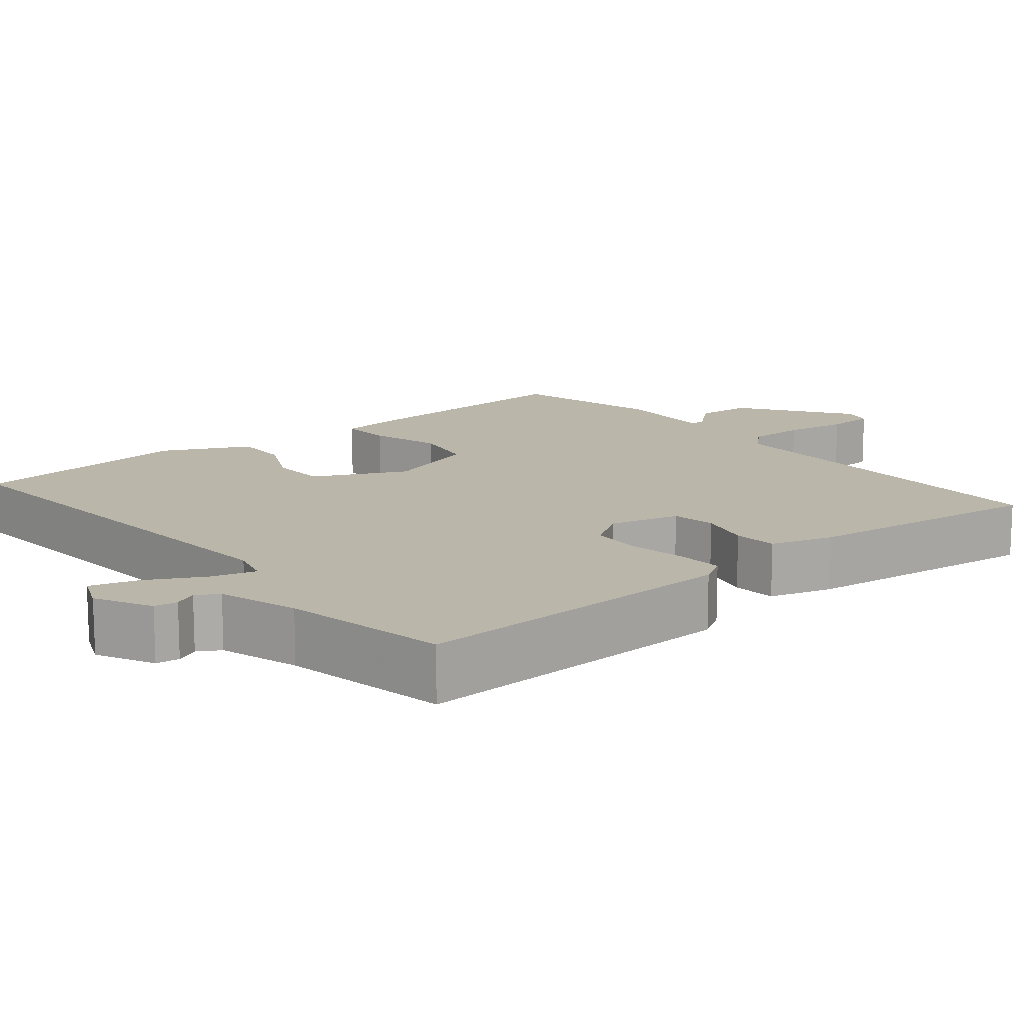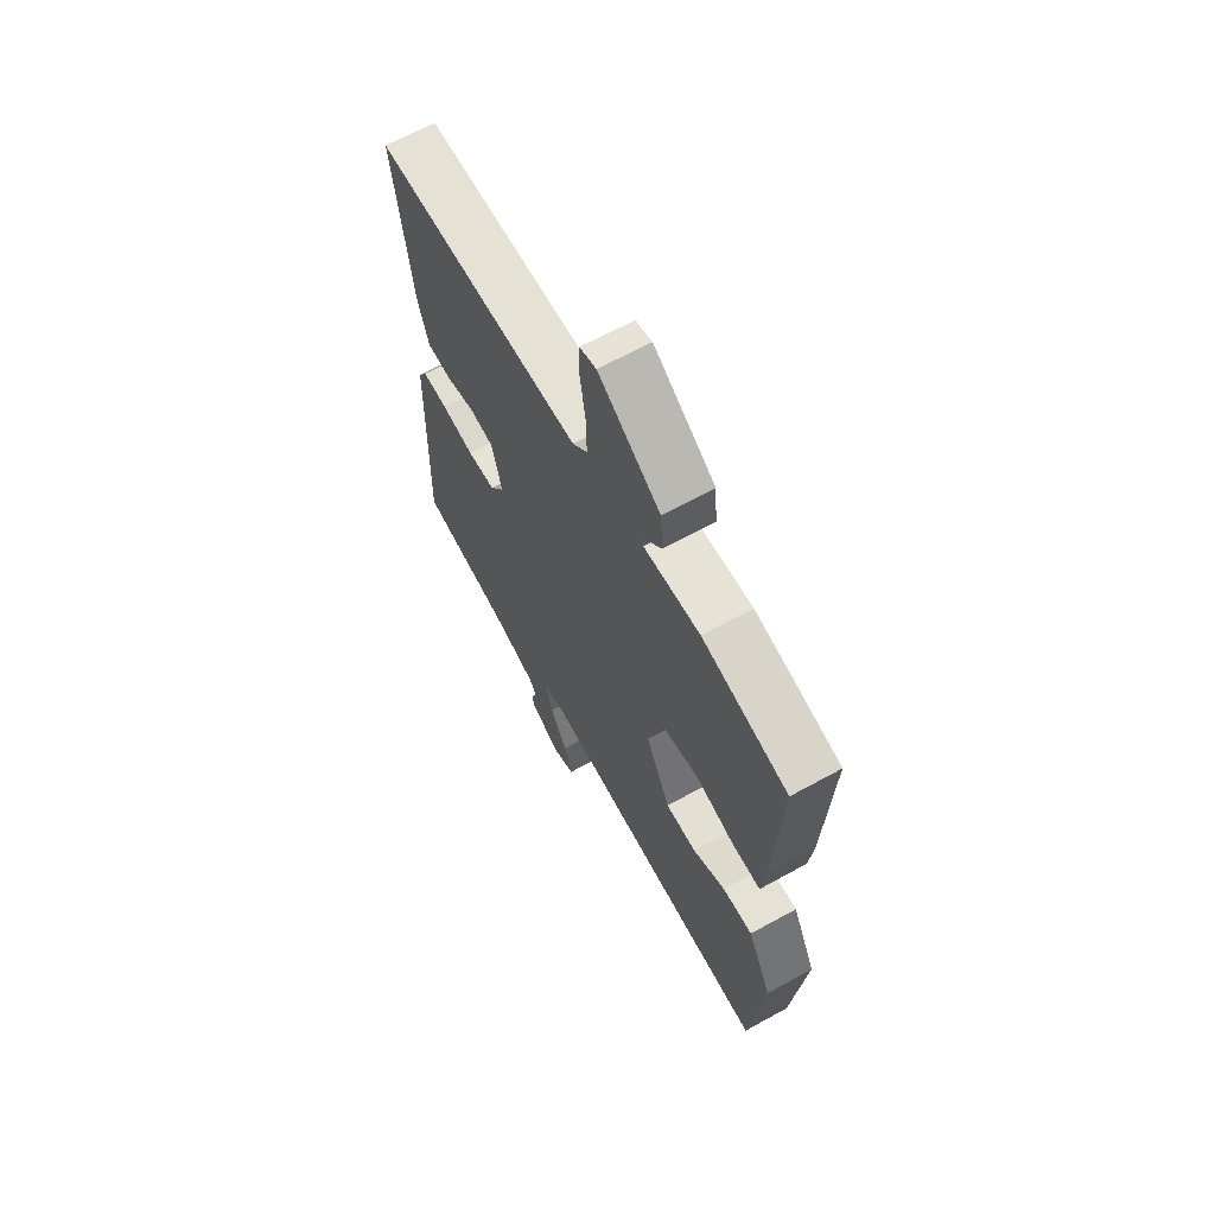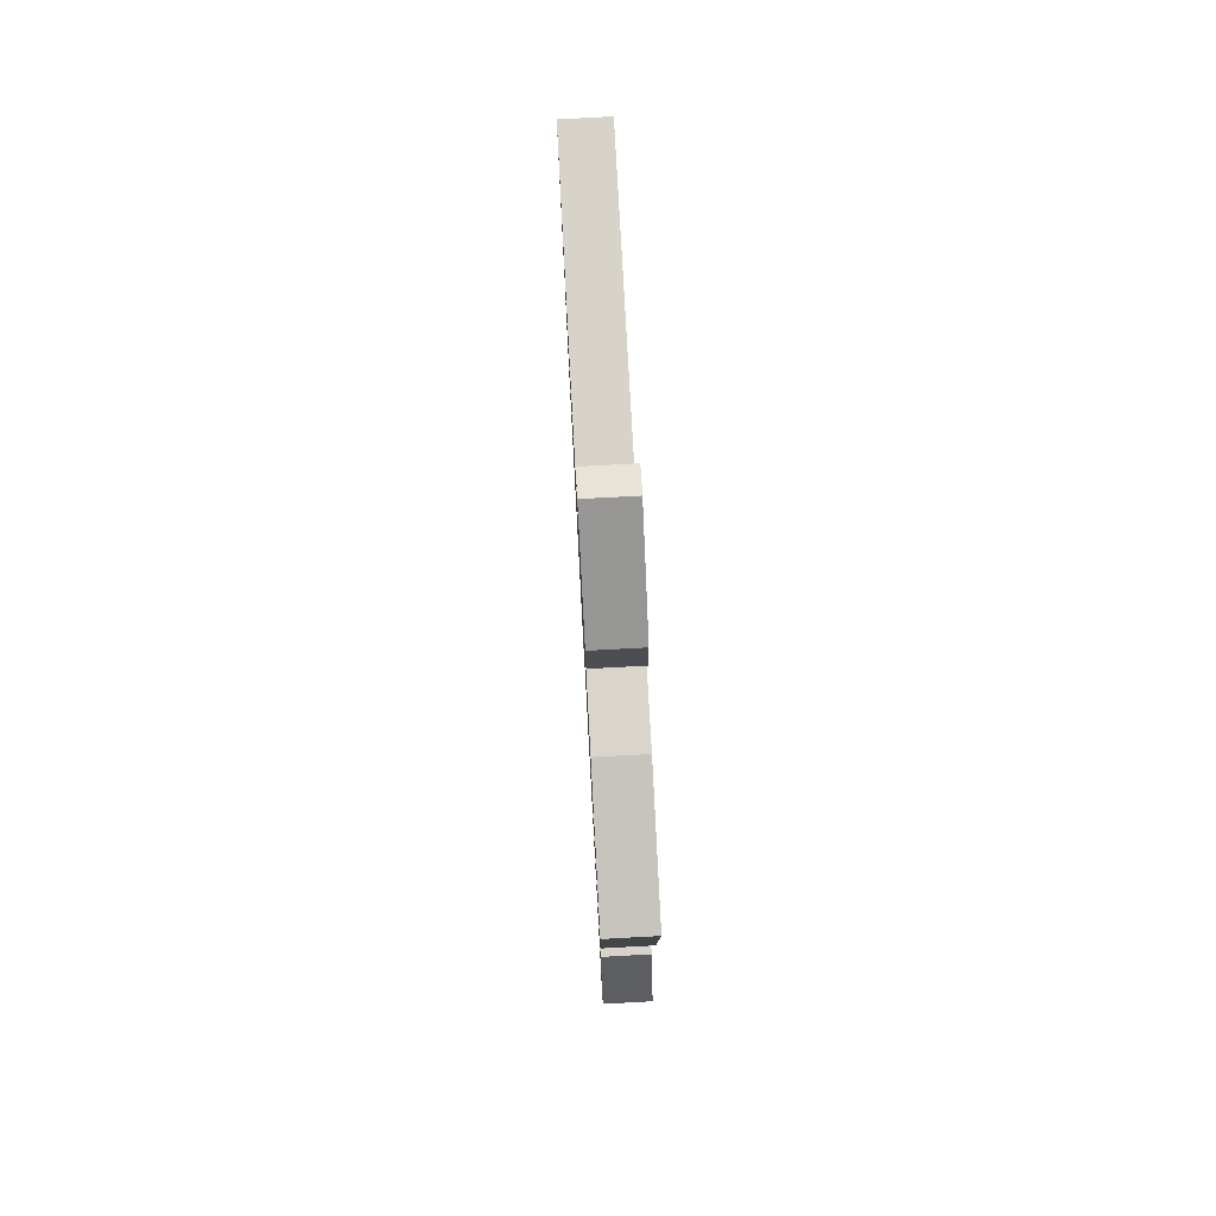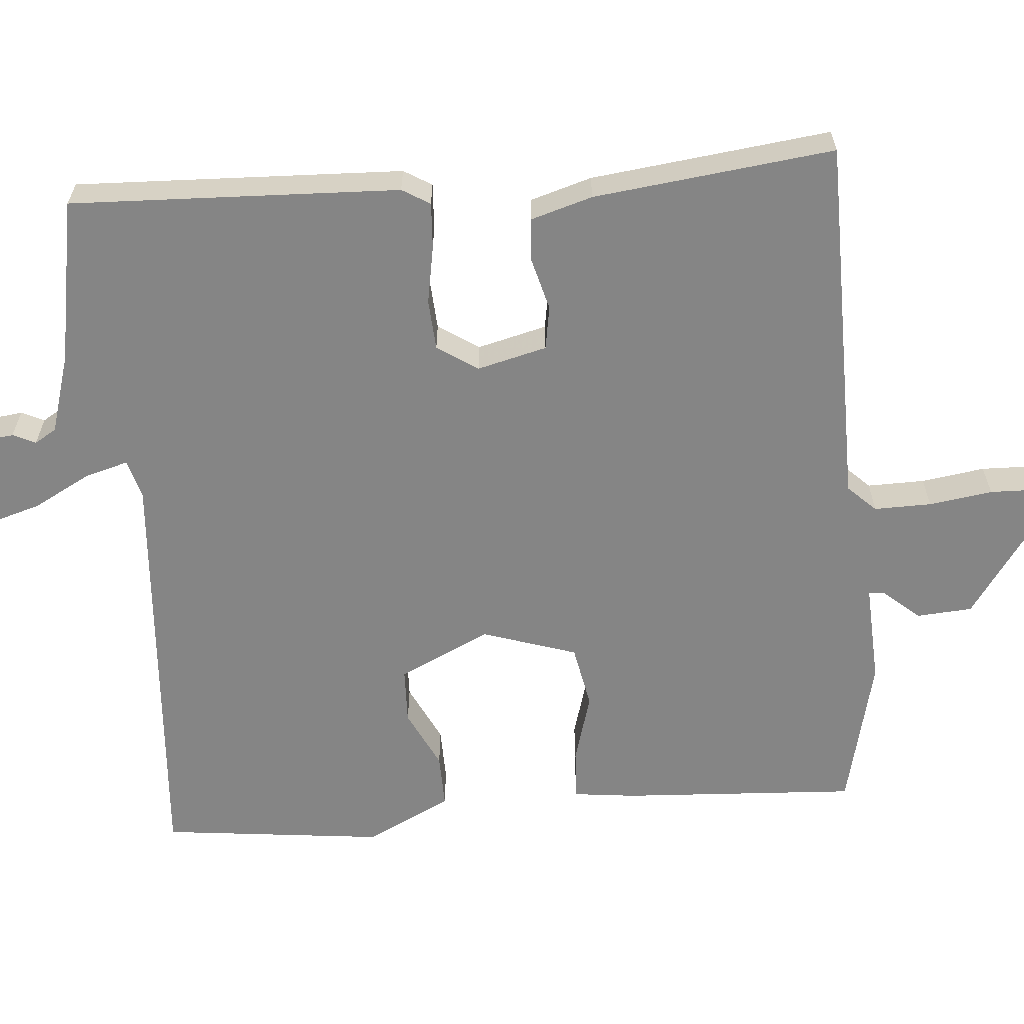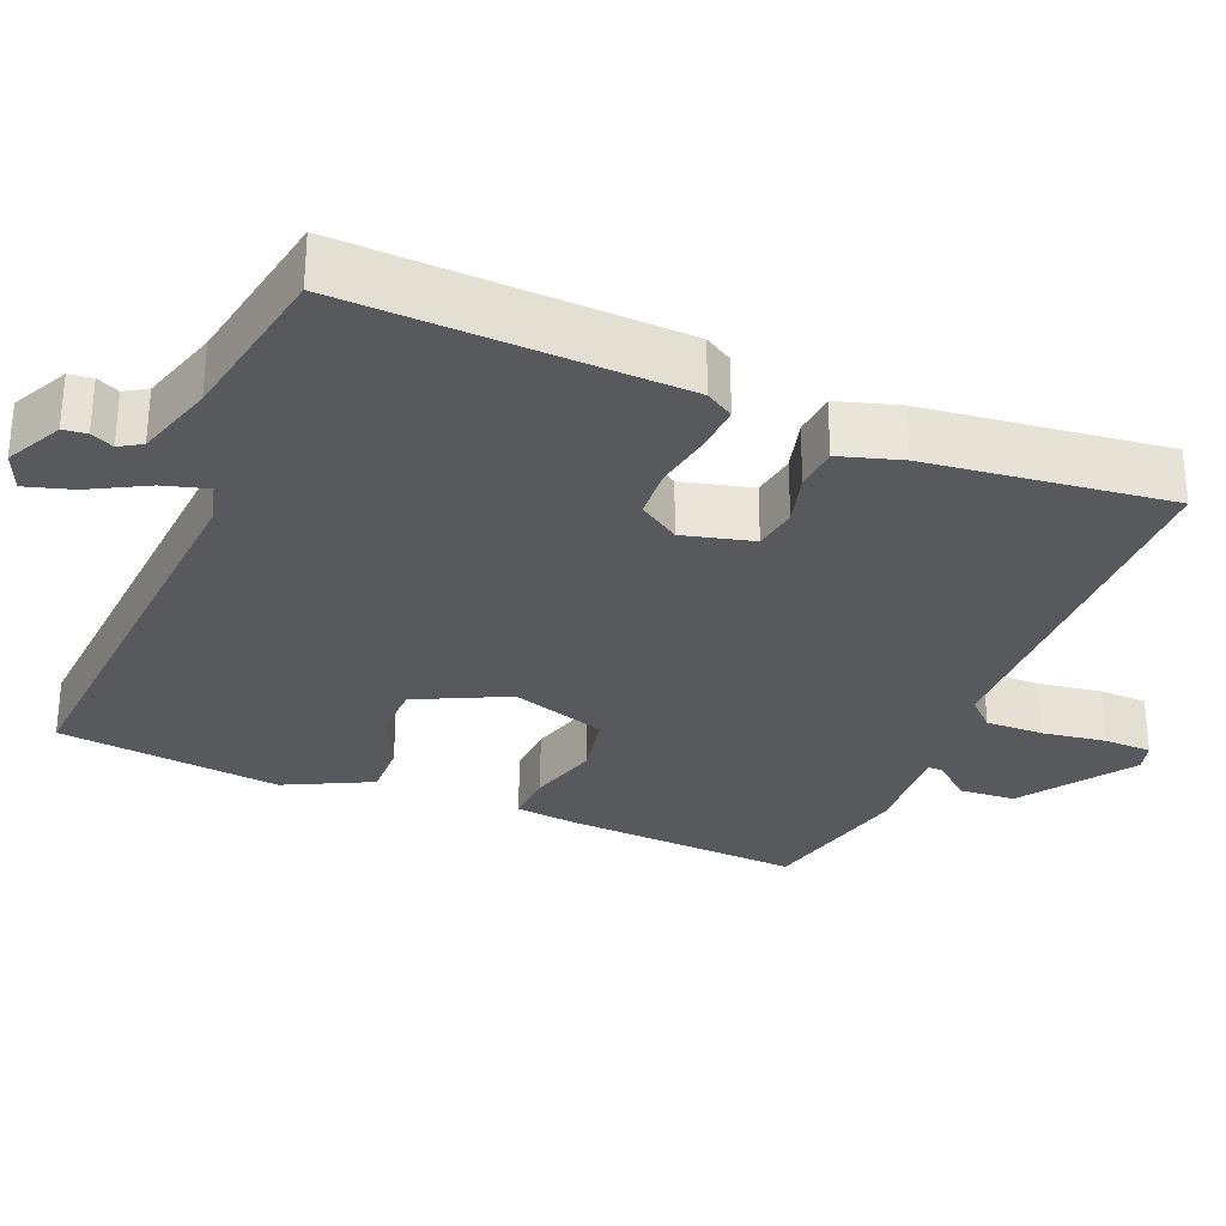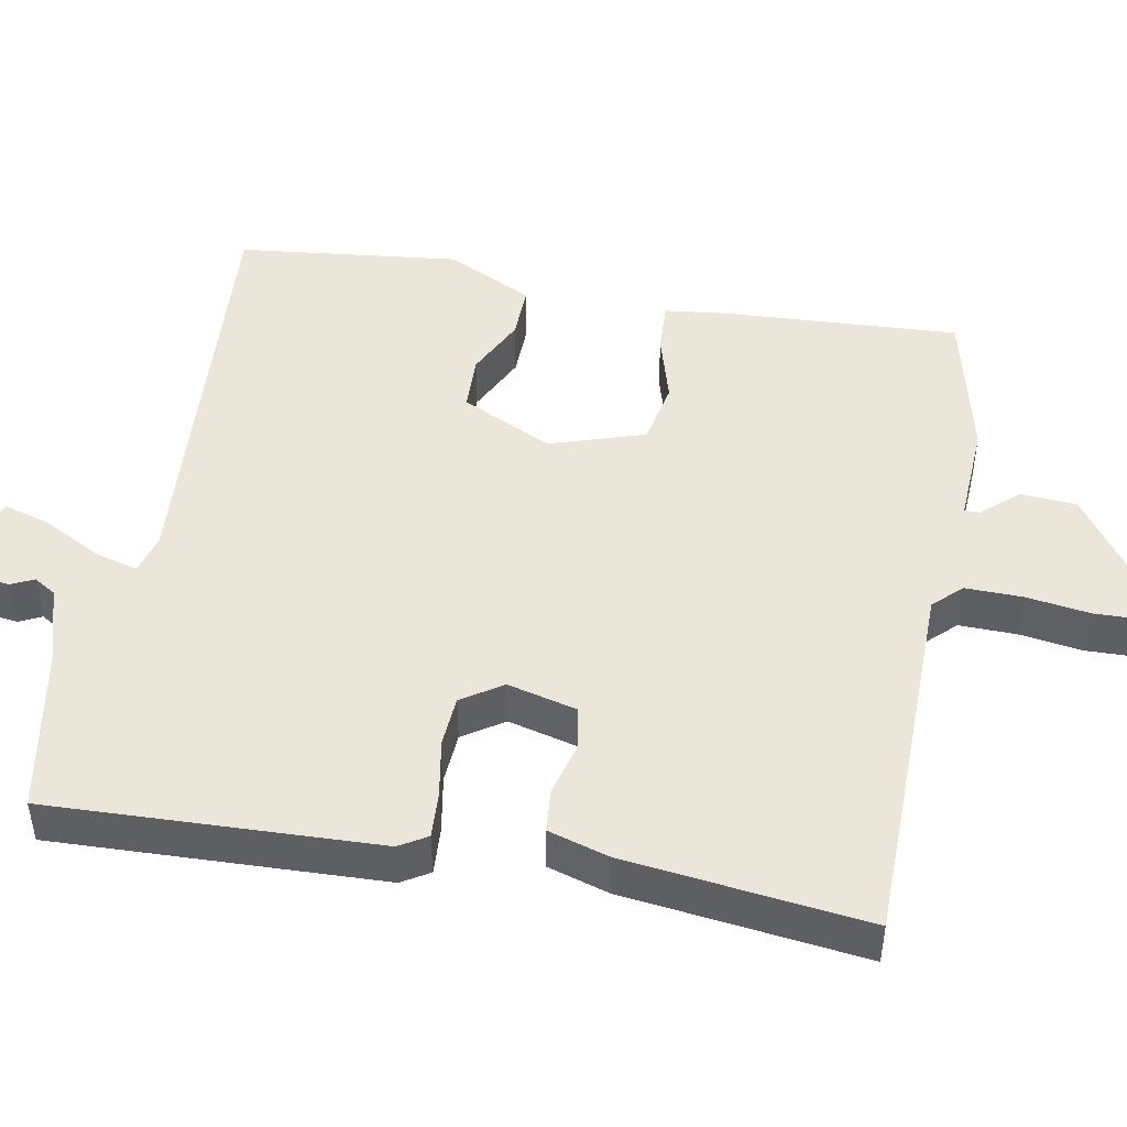
<metadata>
{"format":"obj","ext":"obj","renderer":"f3d","projection":"perspective","resolution":1024,"background":"white","views":[{"elev":14.1,"azim":-130.0,"up":"+Y"},{"elev":65.6,"azim":61.0,"up":"+Z"},{"elev":77.8,"azim":86.9,"up":"+Z"},{"elev":-61.8,"azim":-85.8,"up":"+Y"},{"elev":-30.0,"azim":-112.9,"up":"+Y"},{"elev":47.1,"azim":-80.0,"up":"+Y"}]}
</metadata>
<code>
v 0.5 0.07 0.5
v 0.485 0.07 0.187
v 0.476 0.07 0.104
v 0.408 0.07 0.107
v 0.315 0.07 0.133
v 0.231 0.07 0.116
v 0.191 0.07 -0.01
v 0.25 0.07 -0.13
v 0.324 0.07 -0.132
v 0.402 0.07 -0.093
v 0.474 0.07 -0.091
v 0.531 0.07 -0.204
v 0.5 0.07 -0.5
v -0.066 0.07 -0.464
v -0.119 0.07 -0.479
v -0.102 0.07 -0.537
v -0.061 0.07 -0.612
v -0.042 0.07 -0.674
v -0.093 0.07 -0.696
v -0.168 0.07 -0.659
v -0.172 0.07 -0.628
v -0.158 0.07 -0.598
v -0.176 0.07 -0.569
v -0.281 0.07 -0.538
v -0.5 0.07 -0.5
v -0.487 0.07 -0.065
v -0.465 0.07 -0.028
v -0.404 0.07 -0.031
v -0.327 0.07 -0.044
v -0.26 0.07 -0.039
v -0.225 0.07 0.015
v -0.249 0.07 0.107
v -0.307 0.07 0.116
v -0.376 0.07 0.097
v -0.434 0.07 0.101
v -0.459 0.07 0.182
v -0.5 0.07 0.5
v -0.006 0.07 0.51
v 0.029 0.07 0.547
v 0.027 0.07 0.623
v 0.014 0.07 0.707
v 0.015 0.07 0.77
v 0.054 0.07 0.781
v 0.2 0.07 0.681
v 0.206 0.07 0.607
v 0.164 0.07 0.558
v 0.164 0.07 0.538
v 0.297 0.07 0.546
v 0.5 0 0.5
v 0.485 0 0.187
v 0.476 0 0.104
v 0.408 0 0.107
v 0.315 0 0.133
v 0.231 0 0.116
v 0.191 0 -0.01
v 0.25 0 -0.13
v 0.324 0 -0.132
v 0.402 0 -0.093
v 0.474 0 -0.091
v 0.531 0 -0.204
v 0.5 0 -0.5
v -0.066 0 -0.464
v -0.119 0 -0.479
v -0.102 0 -0.537
v -0.061 0 -0.612
v -0.042 0 -0.674
v -0.093 0 -0.696
v -0.168 0 -0.659
v -0.172 0 -0.628
v -0.158 0 -0.598
v -0.176 0 -0.569
v -0.281 0 -0.538
v -0.5 0 -0.5
v -0.487 0 -0.065
v -0.465 0 -0.028
v -0.404 0 -0.031
v -0.327 0 -0.044
v -0.26 0 -0.039
v -0.225 0 0.015
v -0.249 0 0.107
v -0.307 0 0.116
v -0.376 0 0.097
v -0.434 0 0.101
v -0.459 0 0.182
v -0.5 0 0.5
v -0.006 0 0.51
v 0.029 0 0.547
v 0.027 0 0.623
v 0.014 0 0.707
v 0.015 0 0.77
v 0.054 0 0.781
v 0.2 0 0.681
v 0.206 0 0.607
v 0.164 0 0.558
v 0.164 0 0.538
v 0.297 0 0.546
f 3 4 5
f 2 3 5
f 1 2 5
f 48 1 5
f 47 48 5
f 44 45 46
f 43 44 46
f 42 43 46
f 41 42 46
f 40 41 46
f 39 40 46 47
f 47 5 6
f 39 47 6
f 38 39 6
f 36 37 38
f 35 36 38
f 34 35 38
f 33 34 38
f 32 33 38 6
f 27 28 29
f 26 27 29
f 25 26 29
f 24 25 29
f 23 24 29 30
f 22 23 30 31
f 20 21 22
f 19 20 22
f 18 19 22
f 17 18 22
f 16 17 22
f 15 16 22
f 12 13 14
f 11 12 14
f 10 11 14
f 9 10 14
f 8 9 14 15
f 7 8 15
f 31 32 6 7
f 15 22 31
f 7 15 31
f 53 52 51
f 53 51 50
f 53 50 49
f 53 49 96
f 53 96 95
f 94 93 92
f 94 92 91
f 94 91 90
f 94 90 89
f 94 89 88
f 95 94 88 87
f 54 53 95
f 54 95 87
f 54 87 86
f 86 85 84
f 86 84 83
f 86 83 82
f 86 82 81
f 54 86 81 80
f 77 76 75
f 77 75 74
f 77 74 73
f 77 73 72
f 78 77 72 71
f 79 78 71 70
f 70 69 68
f 70 68 67
f 70 67 66
f 70 66 65
f 70 65 64
f 70 64 63
f 62 61 60
f 62 60 59
f 62 59 58
f 62 58 57
f 63 62 57 56
f 63 56 55
f 55 54 80 79
f 79 70 63
f 79 63 55
f 1 49 50 2
f 2 50 51 3
f 3 51 52 4
f 4 52 53 5
f 5 53 54 6
f 6 54 55 7
f 7 55 56 8
f 8 56 57 9
f 9 57 58 10
f 10 58 59 11
f 11 59 60 12
f 12 60 61 13
f 13 61 62 14
f 14 62 63 15
f 15 63 64 16
f 16 64 65 17
f 17 65 66 18
f 18 66 67 19
f 19 67 68 20
f 20 68 69 21
f 21 69 70 22
f 22 70 71 23
f 23 71 72 24
f 24 72 73 25
f 25 73 74 26
f 26 74 75 27
f 27 75 76 28
f 28 76 77 29
f 29 77 78 30
f 30 78 79 31
f 31 79 80 32
f 32 80 81 33
f 33 81 82 34
f 34 82 83 35
f 35 83 84 36
f 36 84 85 37
f 37 85 86 38
f 38 86 87 39
f 39 87 88 40
f 40 88 89 41
f 41 89 90 42
f 42 90 91 43
f 43 91 92 44
f 44 92 93 45
f 45 93 94 46
f 46 94 95 47
f 47 95 96 48
f 48 96 49 1

</code>
